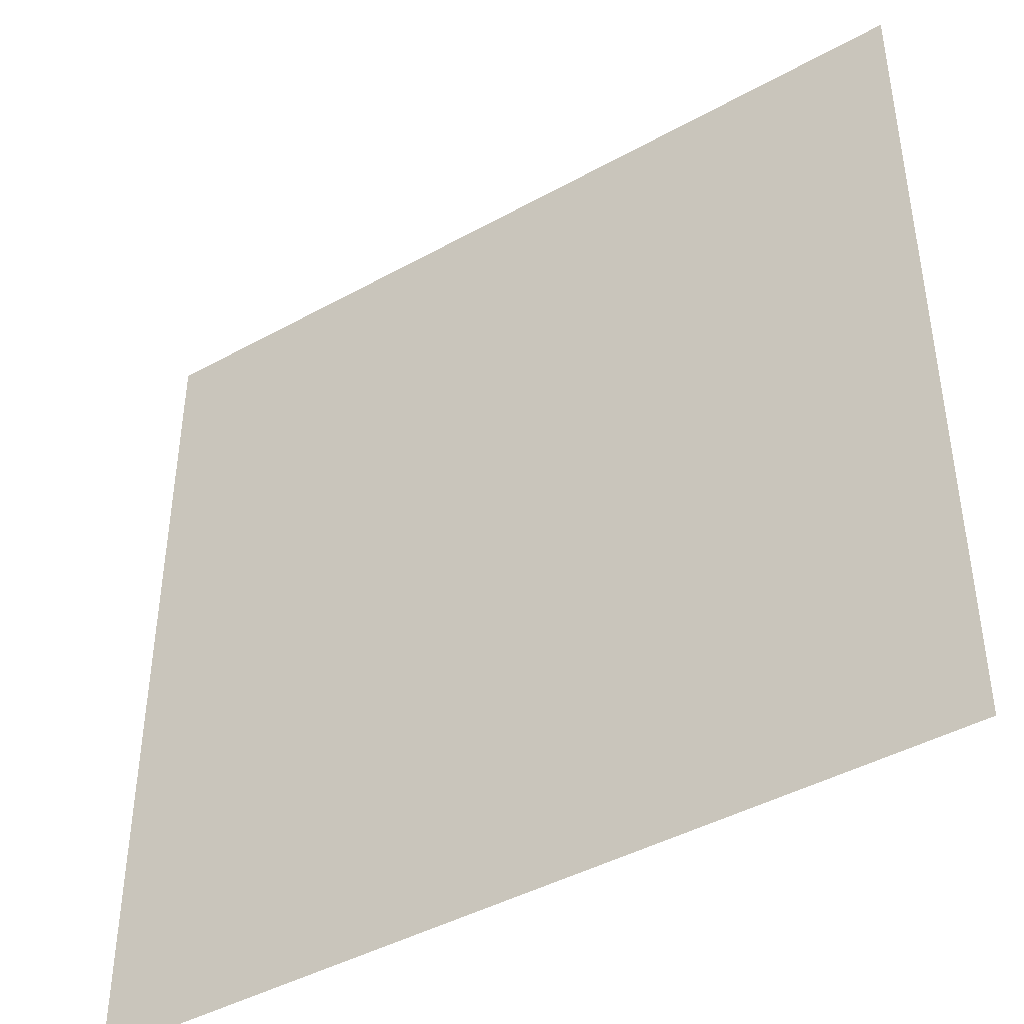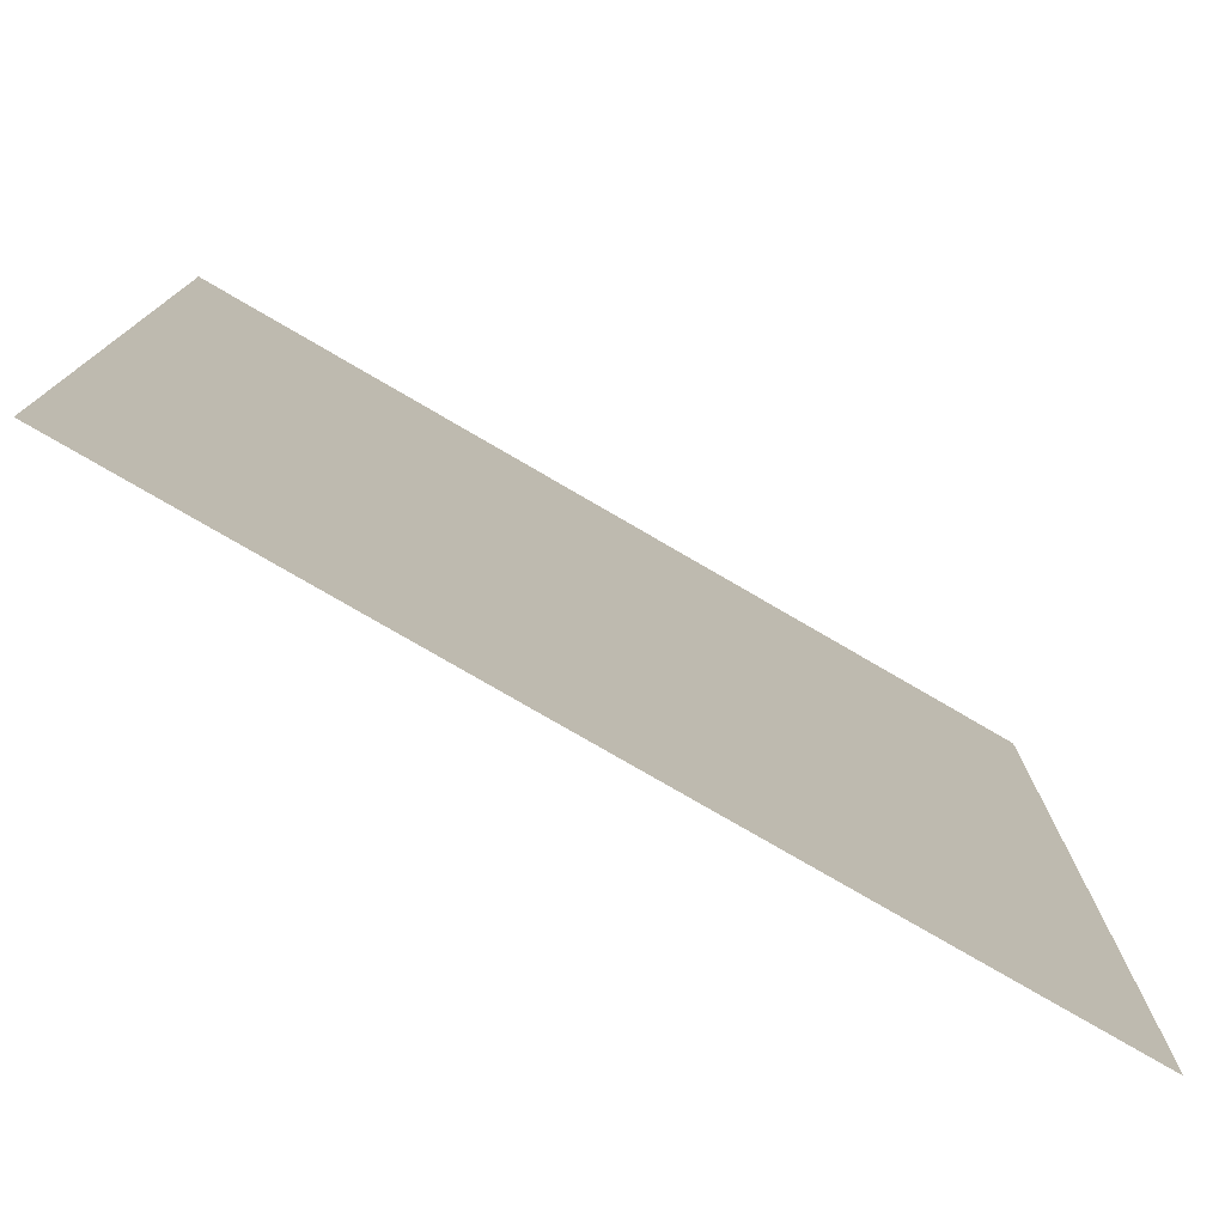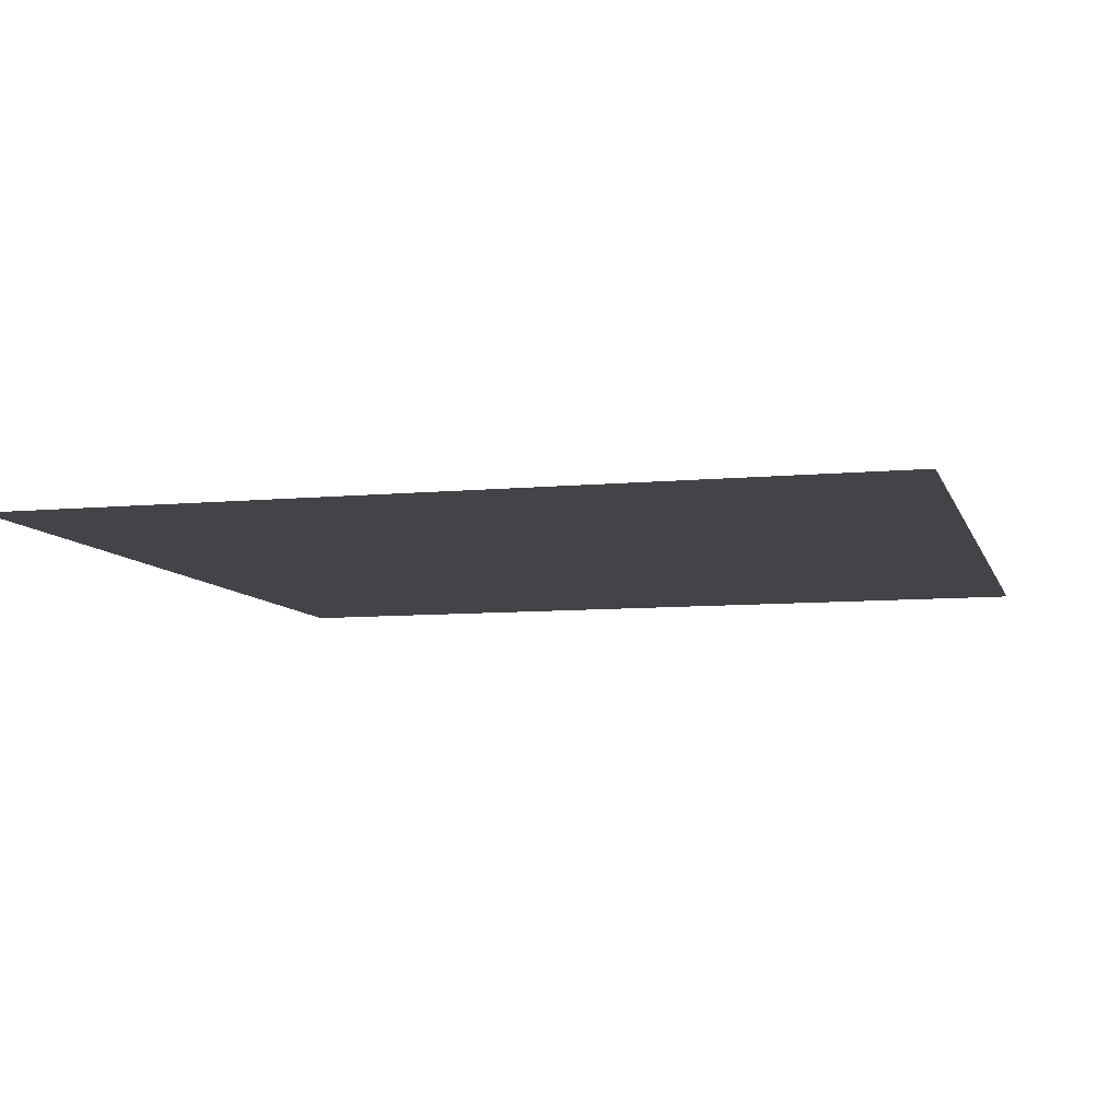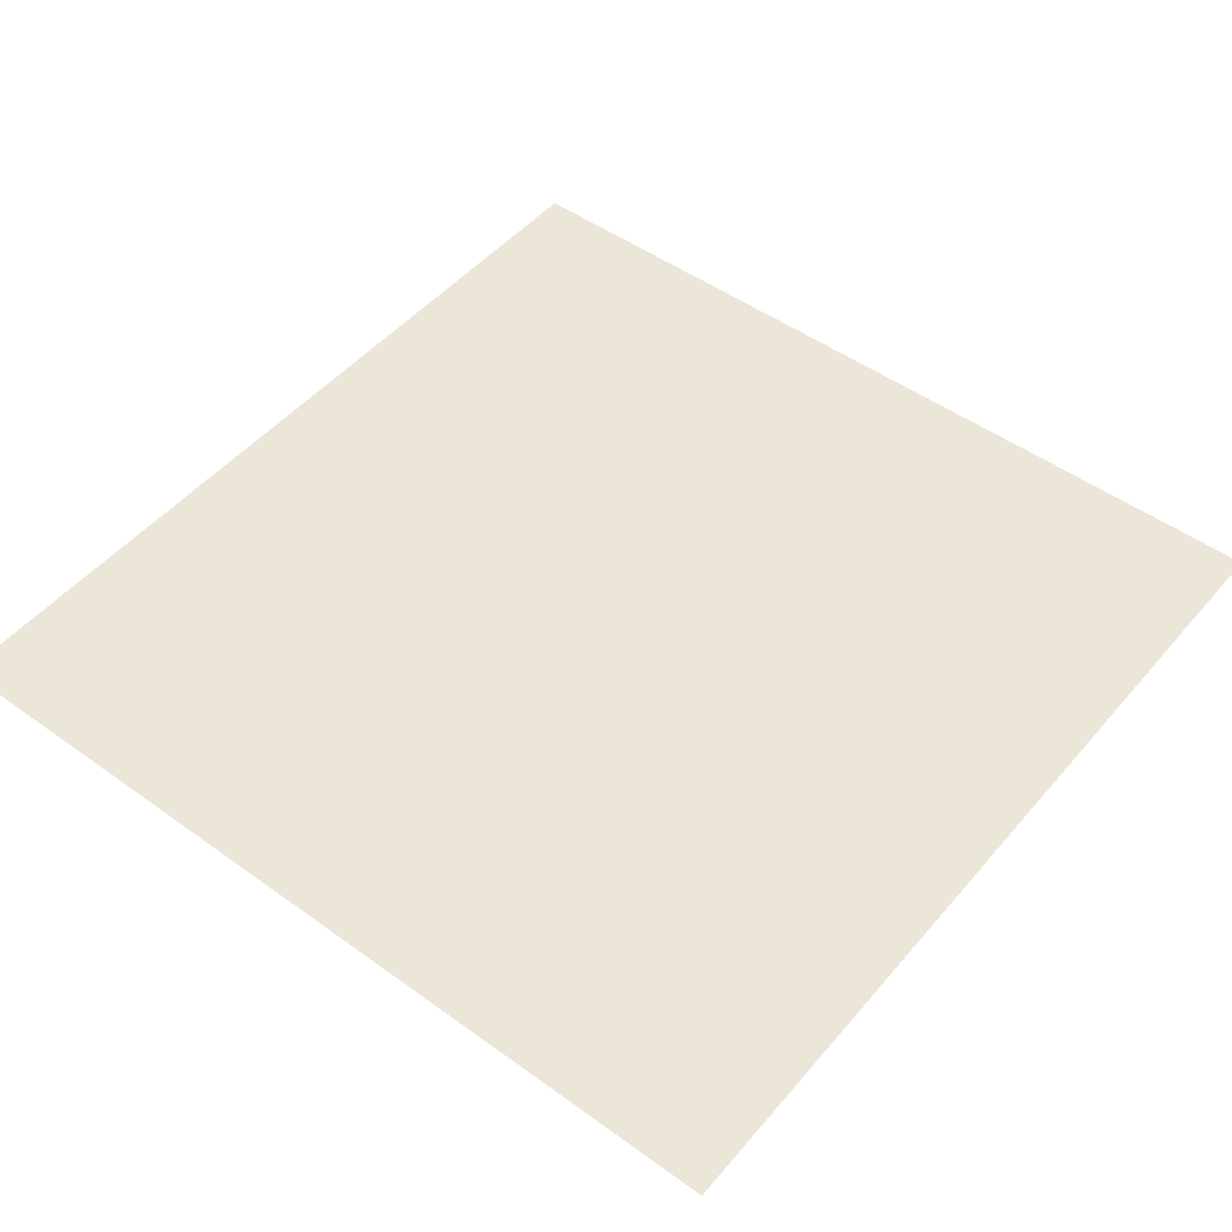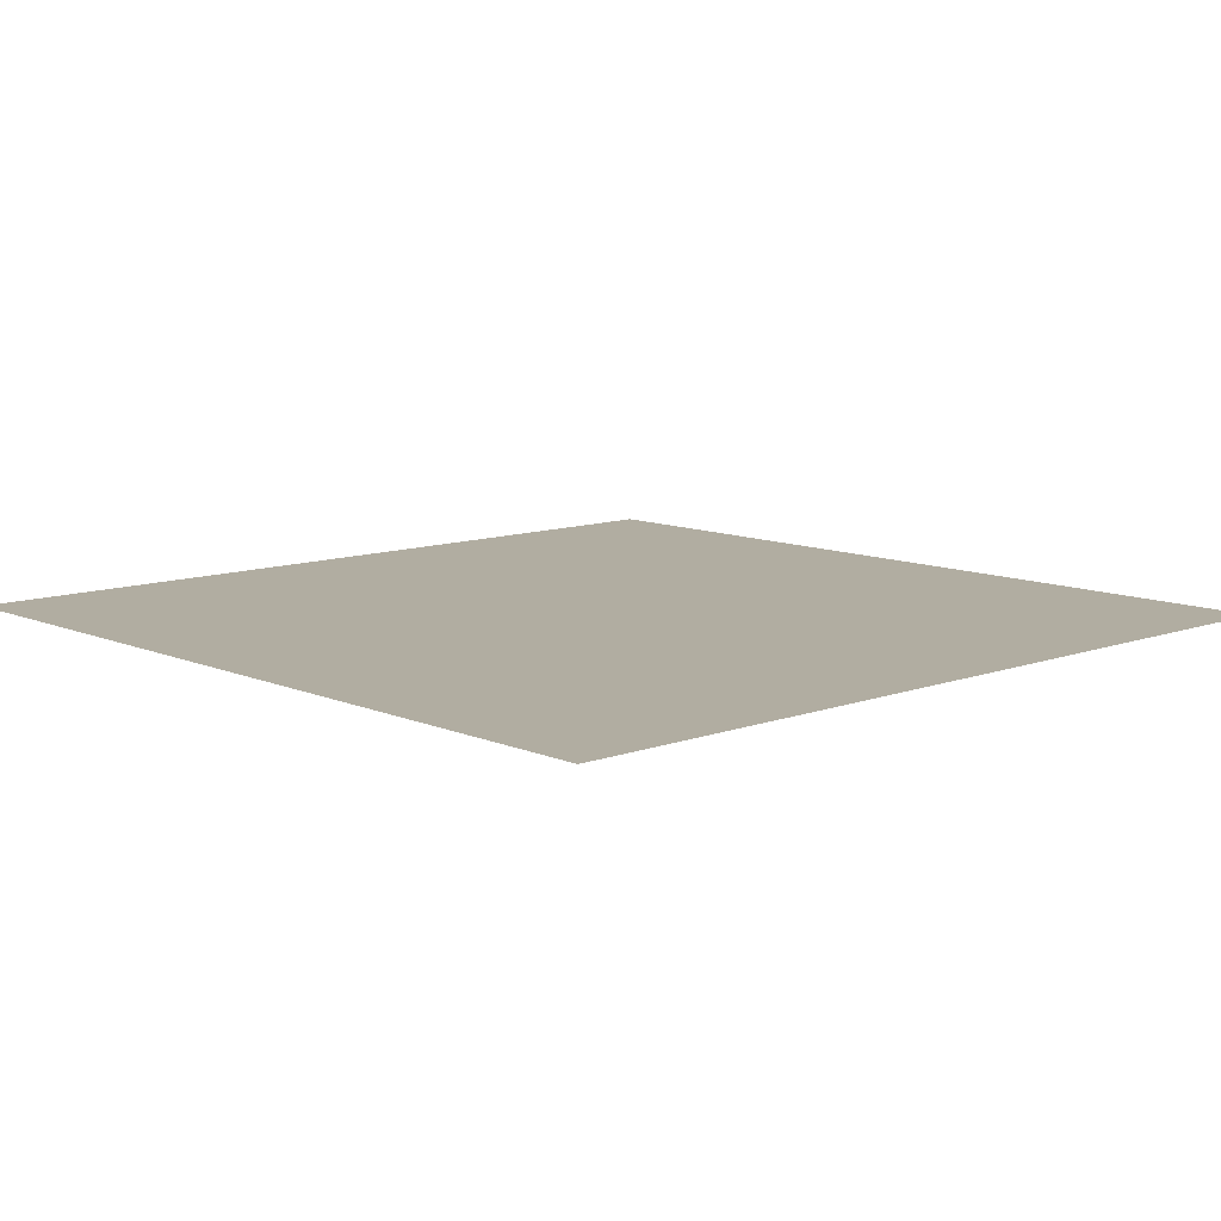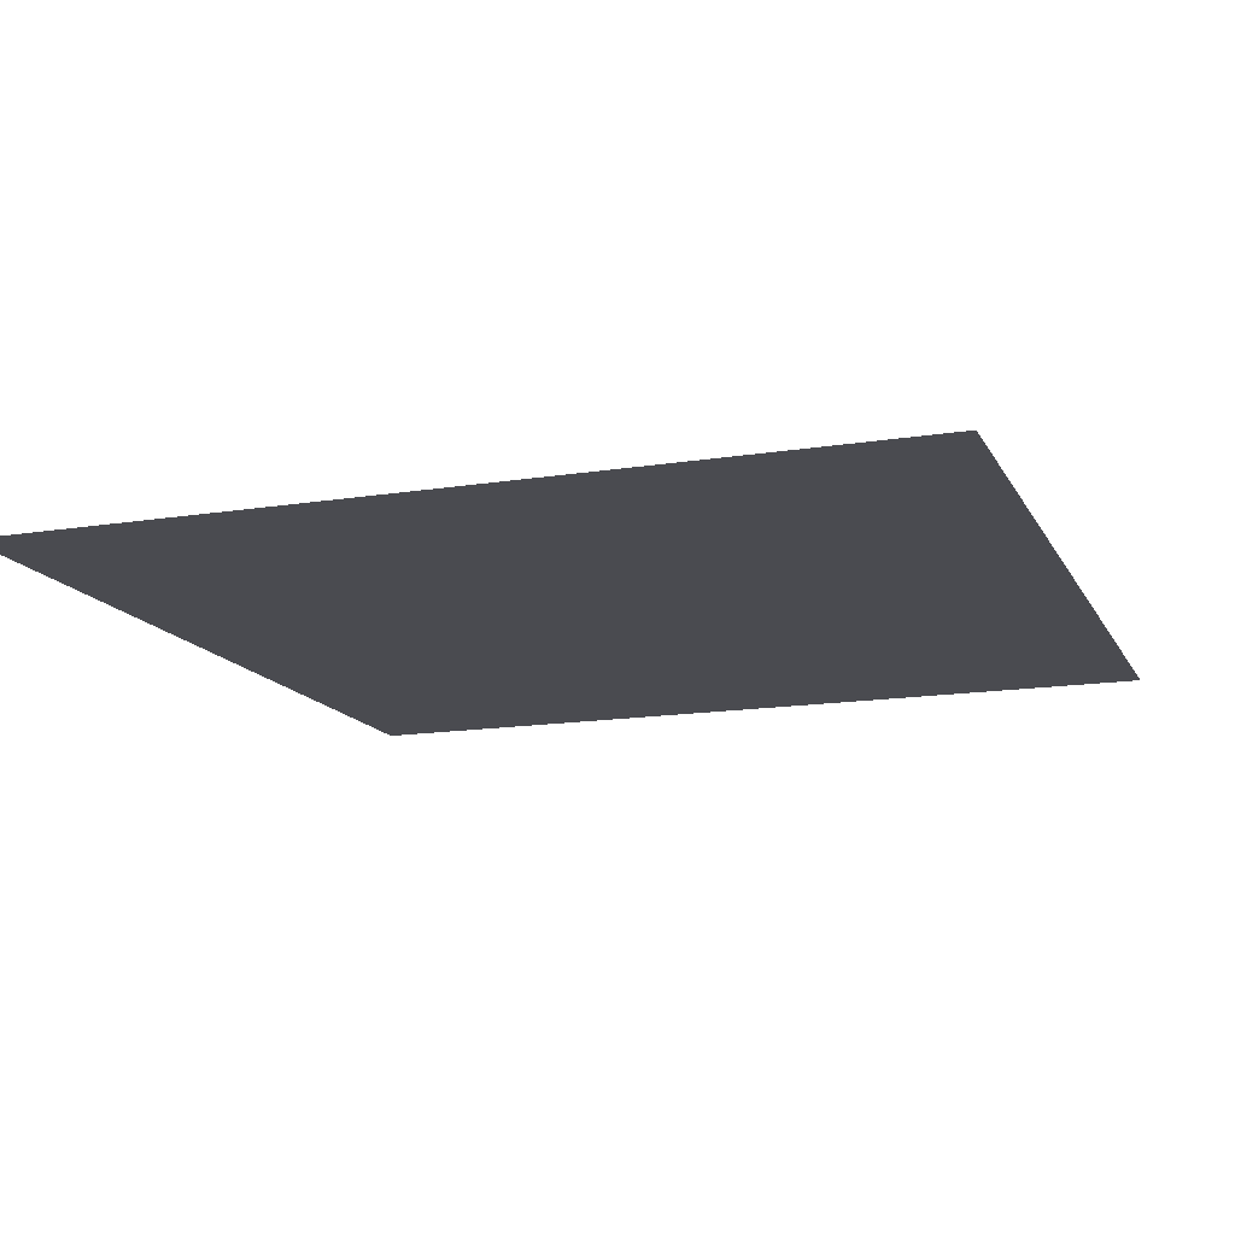
<metadata>
{"format":"obj","ext":"obj","renderer":"f3d","projection":"perspective","resolution":1024,"background":"white","views":[{"elev":-43.3,"azim":33.3,"up":"+Z"},{"elev":-77.9,"azim":149.8,"up":"+Z"},{"elev":-8.1,"azim":14.9,"up":"+Y"},{"elev":49.2,"azim":-51.4,"up":"+Y"},{"elev":10.4,"azim":137.2,"up":"+Y"},{"elev":-14.5,"azim":-70.6,"up":"+Y"}]}
</metadata>
<code>
o floor.015
v -5.5 0.5 -27.5
v -5.5 0.5 -16.5
v -16.5 0.5 -27.5
v -16.5 0.5 -16.5
f 3 2 1
f 2 3 4
f 3 2 1
f 2 3 4

</code>
